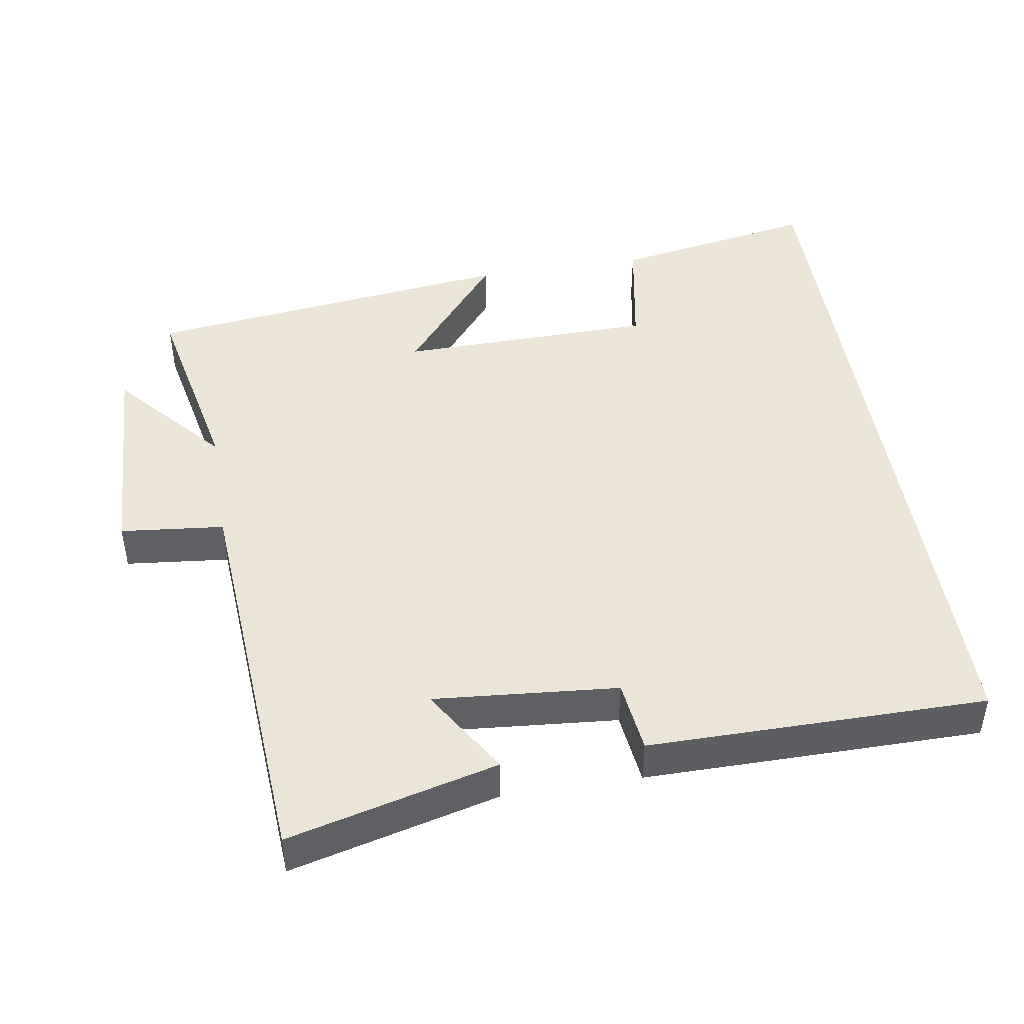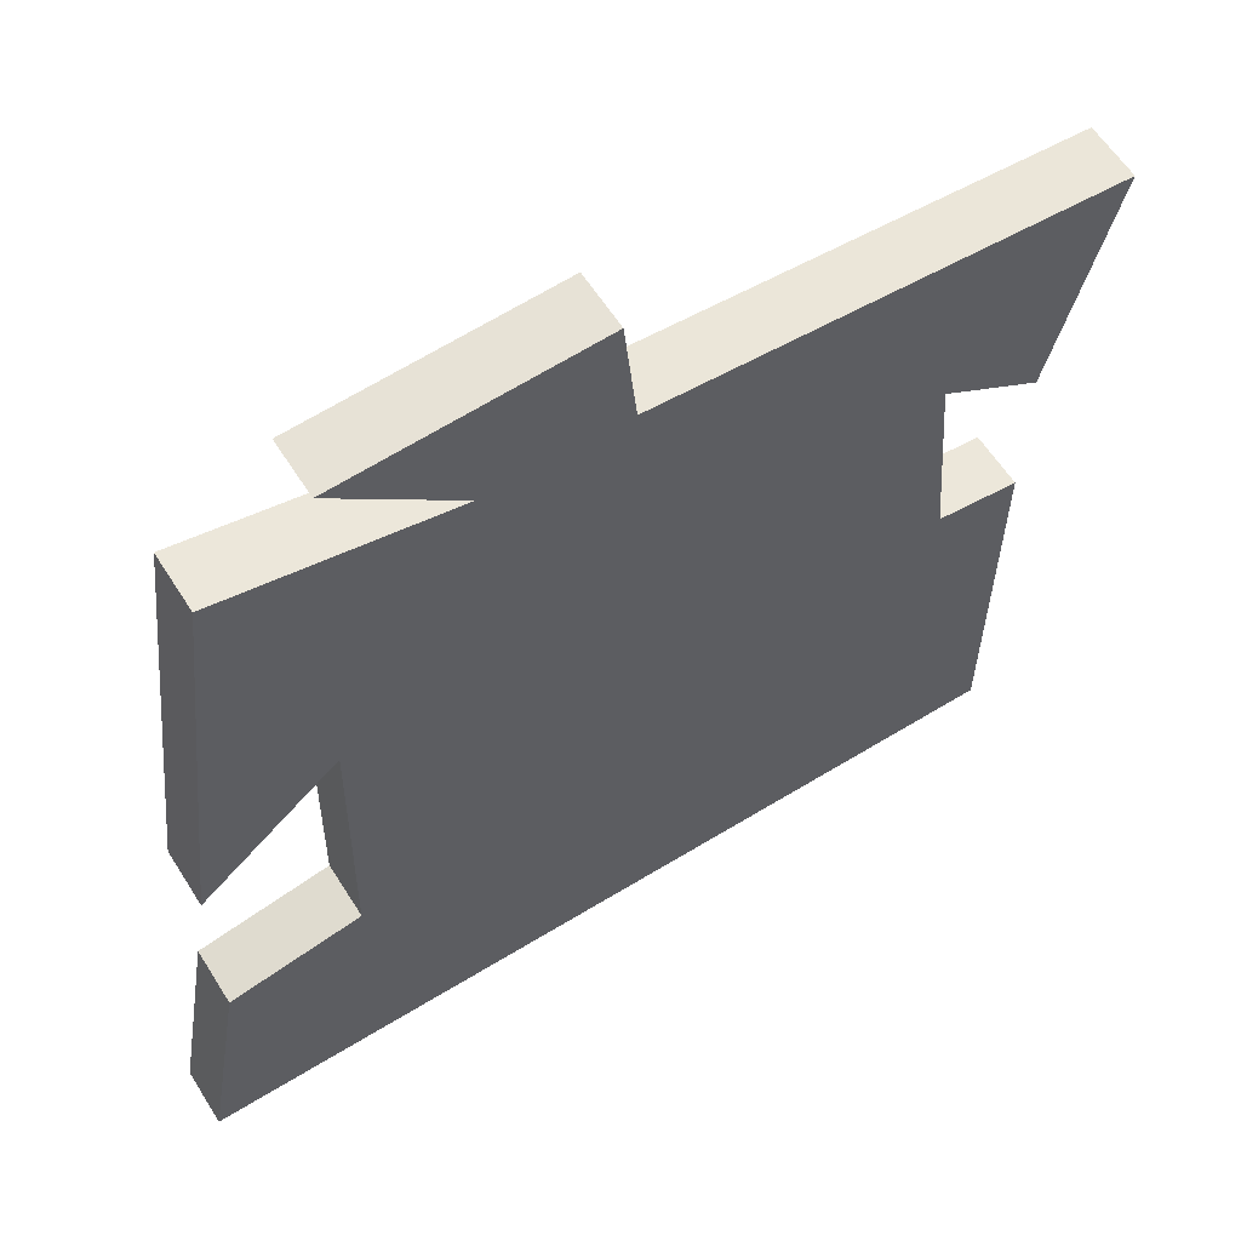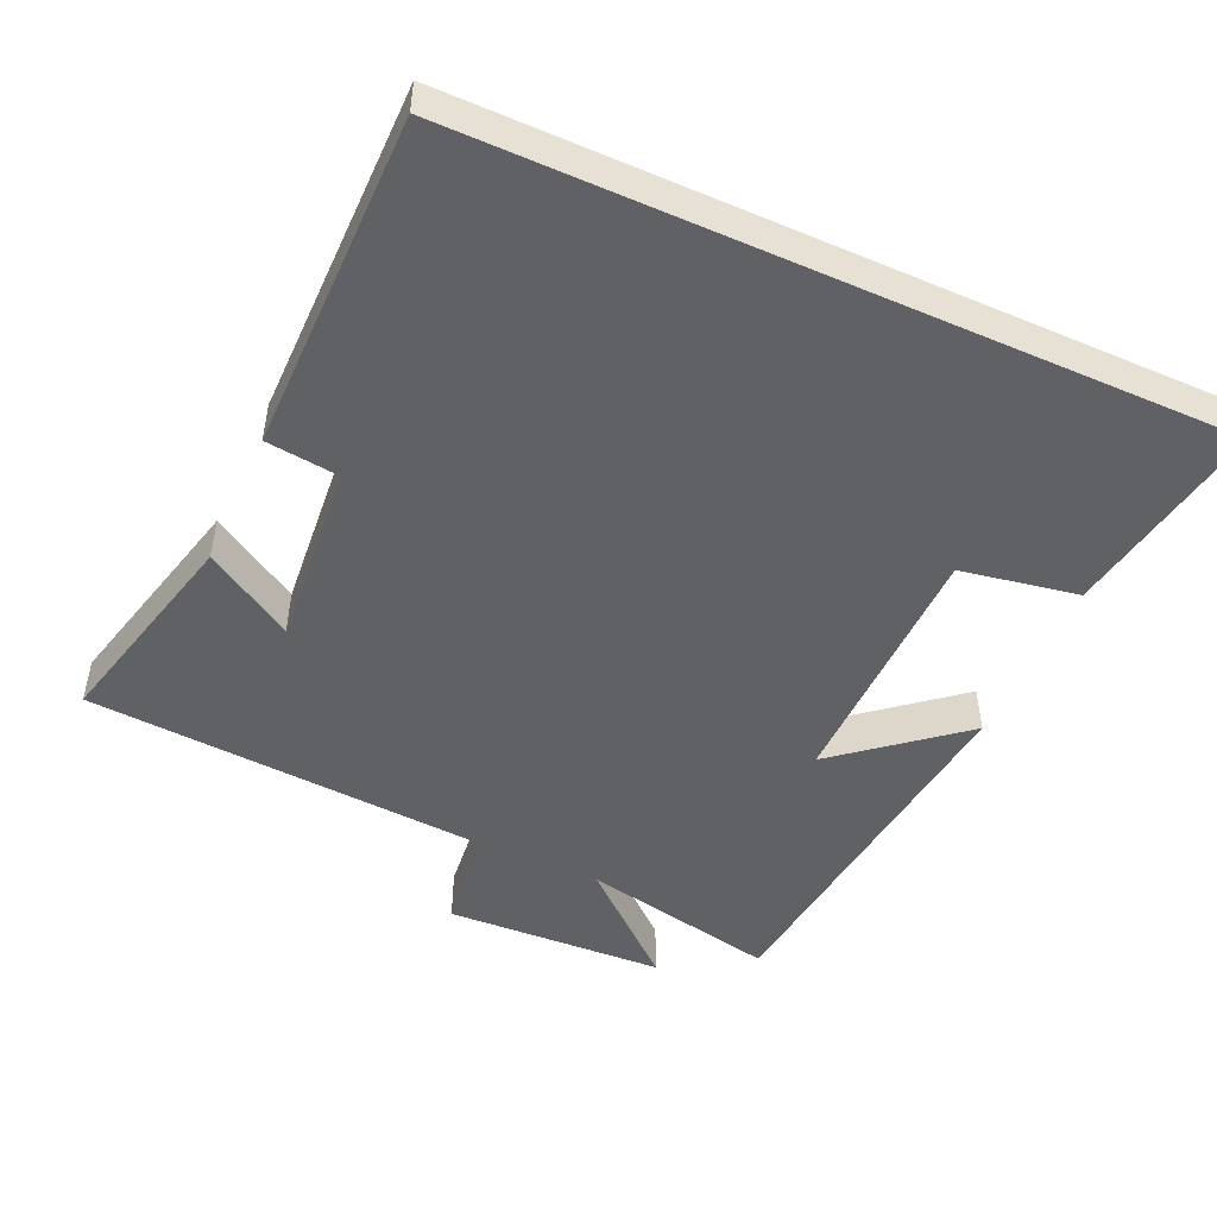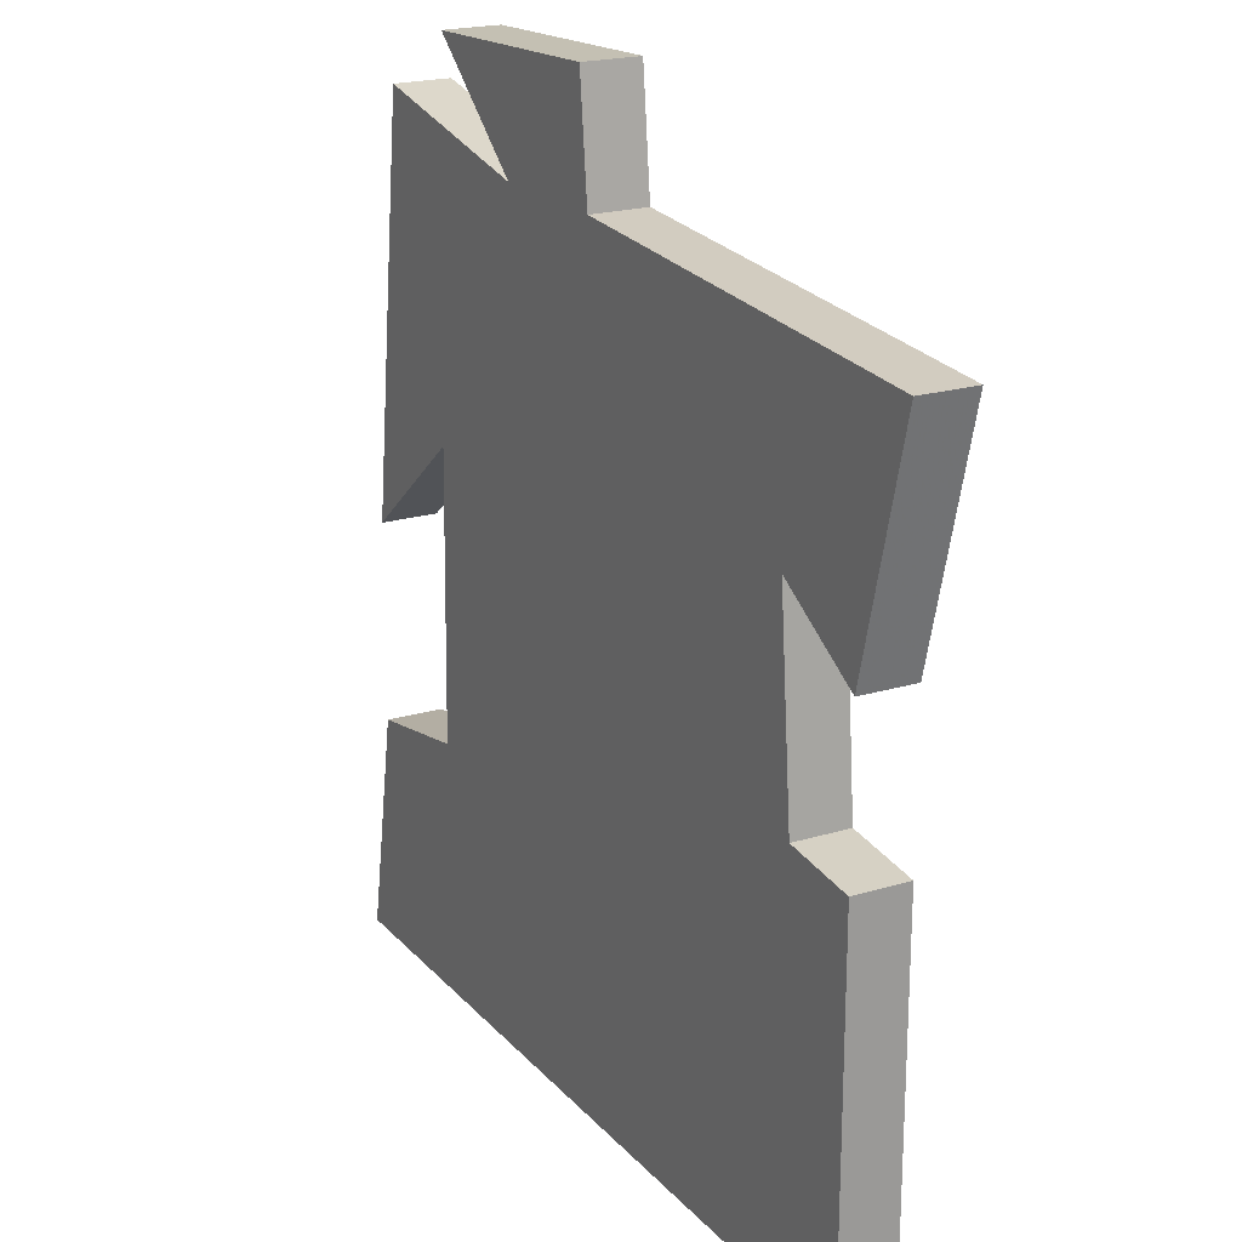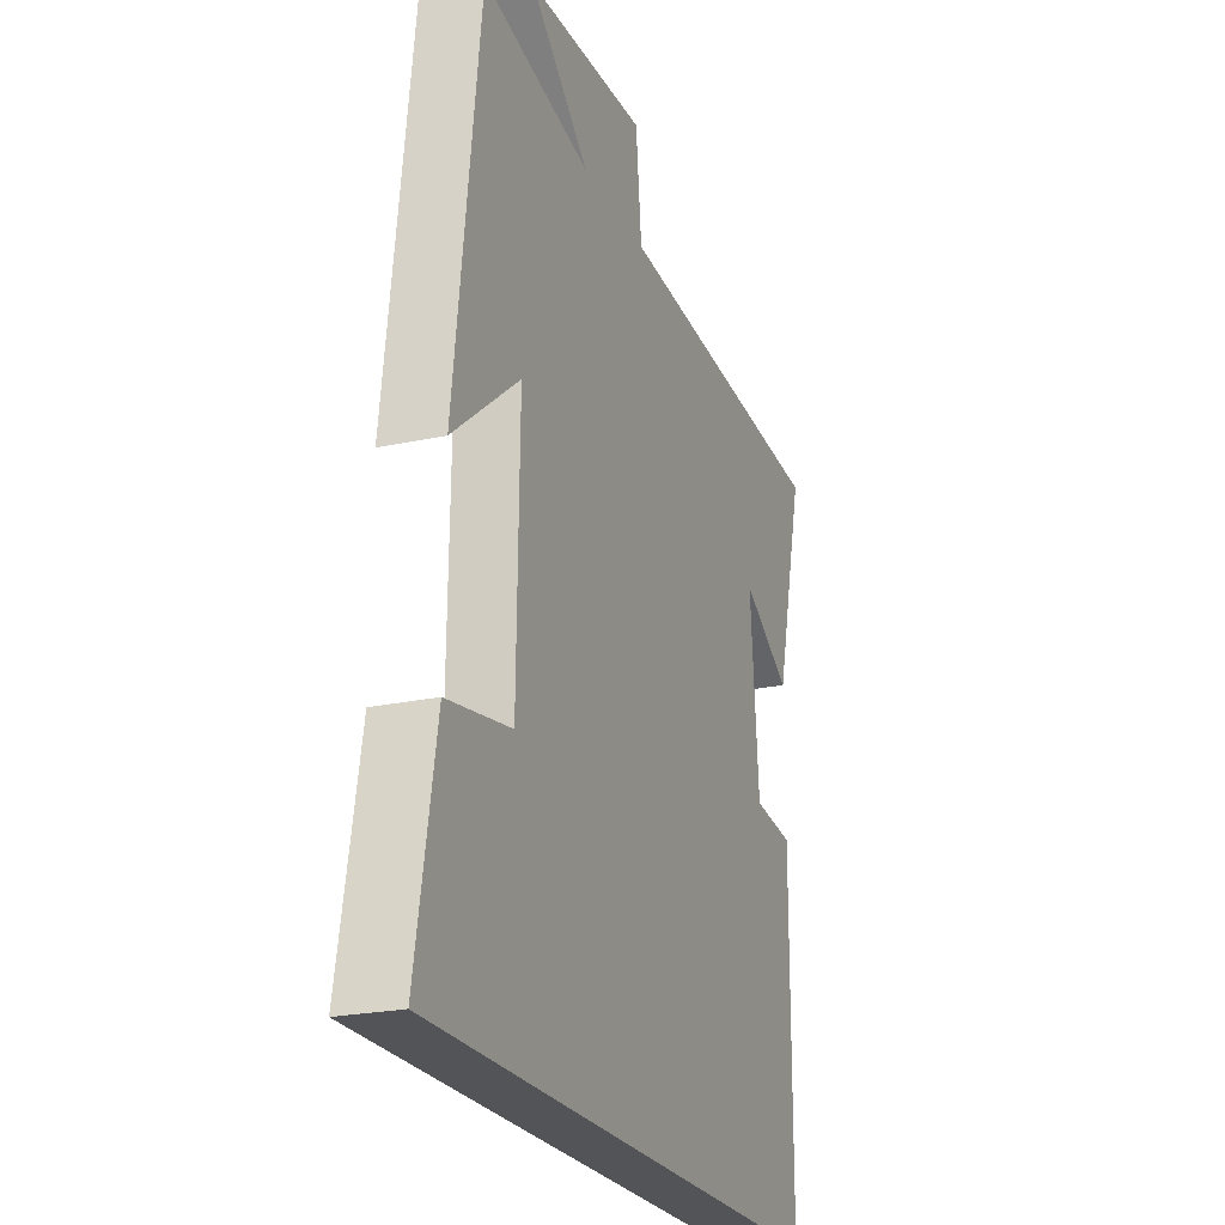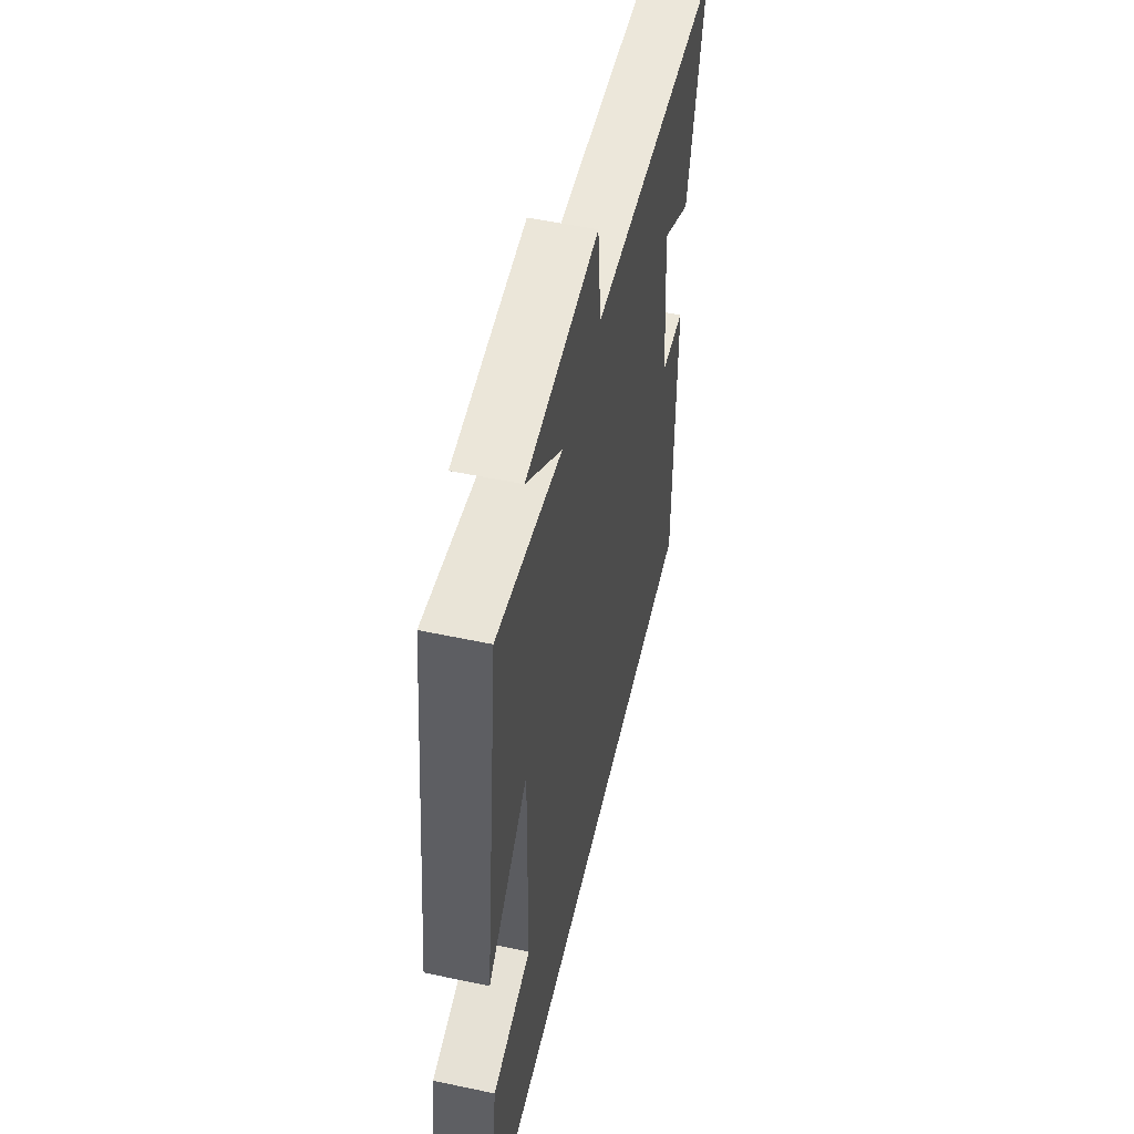
<metadata>
{"format":"obj","ext":"obj","renderer":"f3d","projection":"perspective","resolution":1024,"background":"white","views":[{"elev":45.8,"azim":80.8,"up":"+Y"},{"elev":60.2,"azim":-32.2,"up":"+Z"},{"elev":-49.0,"azim":155.8,"up":"+Y"},{"elev":20.5,"azim":61.1,"up":"+Z"},{"elev":-23.0,"azim":-69.6,"up":"+Z"},{"elev":53.3,"azim":-77.2,"up":"+Z"}]}
</metadata>
<code>
v 0.574 0.07 0.461
v 0.5 0.07 0.168
v 0.376 0.07 0.244
v 0.398 0.07 -0.014
v 0.5 0.07 -0.026
v 0.499 0.07 -0.5
v -0.55 0.07 -0.5
v -0.5 0.07 -0.214
v -0.336 0.07 -0.185
v -0.33 0.07 0.173
v -0.5 0.07 0.034
v -0.437 0.07 0.556
v -0.162 0.07 0.5
v -0.313 0.07 0.632
v -0.007 0.07 0.646
v 0.008 0.07 0.5
v 0.574 0 0.461
v 0.5 0 0.168
v 0.376 0 0.244
v 0.398 0 -0.014
v 0.5 0 -0.026
v 0.499 0 -0.5
v -0.55 0 -0.5
v -0.5 0 -0.214
v -0.336 0 -0.185
v -0.33 0 0.173
v -0.5 0 0.034
v -0.437 0 0.556
v -0.162 0 0.5
v -0.313 0 0.632
v -0.007 0 0.646
v 0.008 0 0.5
f 13 14 15 16
f 13 16 1
f 10 11 12 13
f 9 10 13 1
f 6 7 8 9
f 4 5 6 9
f 3 4 9
f 3 9 1
f 1 2 3
f 32 31 30 29
f 17 32 29
f 29 28 27 26
f 17 29 26 25
f 25 24 23 22
f 25 22 21 20
f 25 20 19
f 17 25 19
f 19 18 17
f 1 17 18 2
f 2 18 19 3
f 3 19 20 4
f 4 20 21 5
f 5 21 22 6
f 6 22 23 7
f 7 23 24 8
f 8 24 25 9
f 9 25 26 10
f 10 26 27 11
f 11 27 28 12
f 12 28 29 13
f 13 29 30 14
f 14 30 31 15
f 15 31 32 16
f 16 32 17 1

</code>
